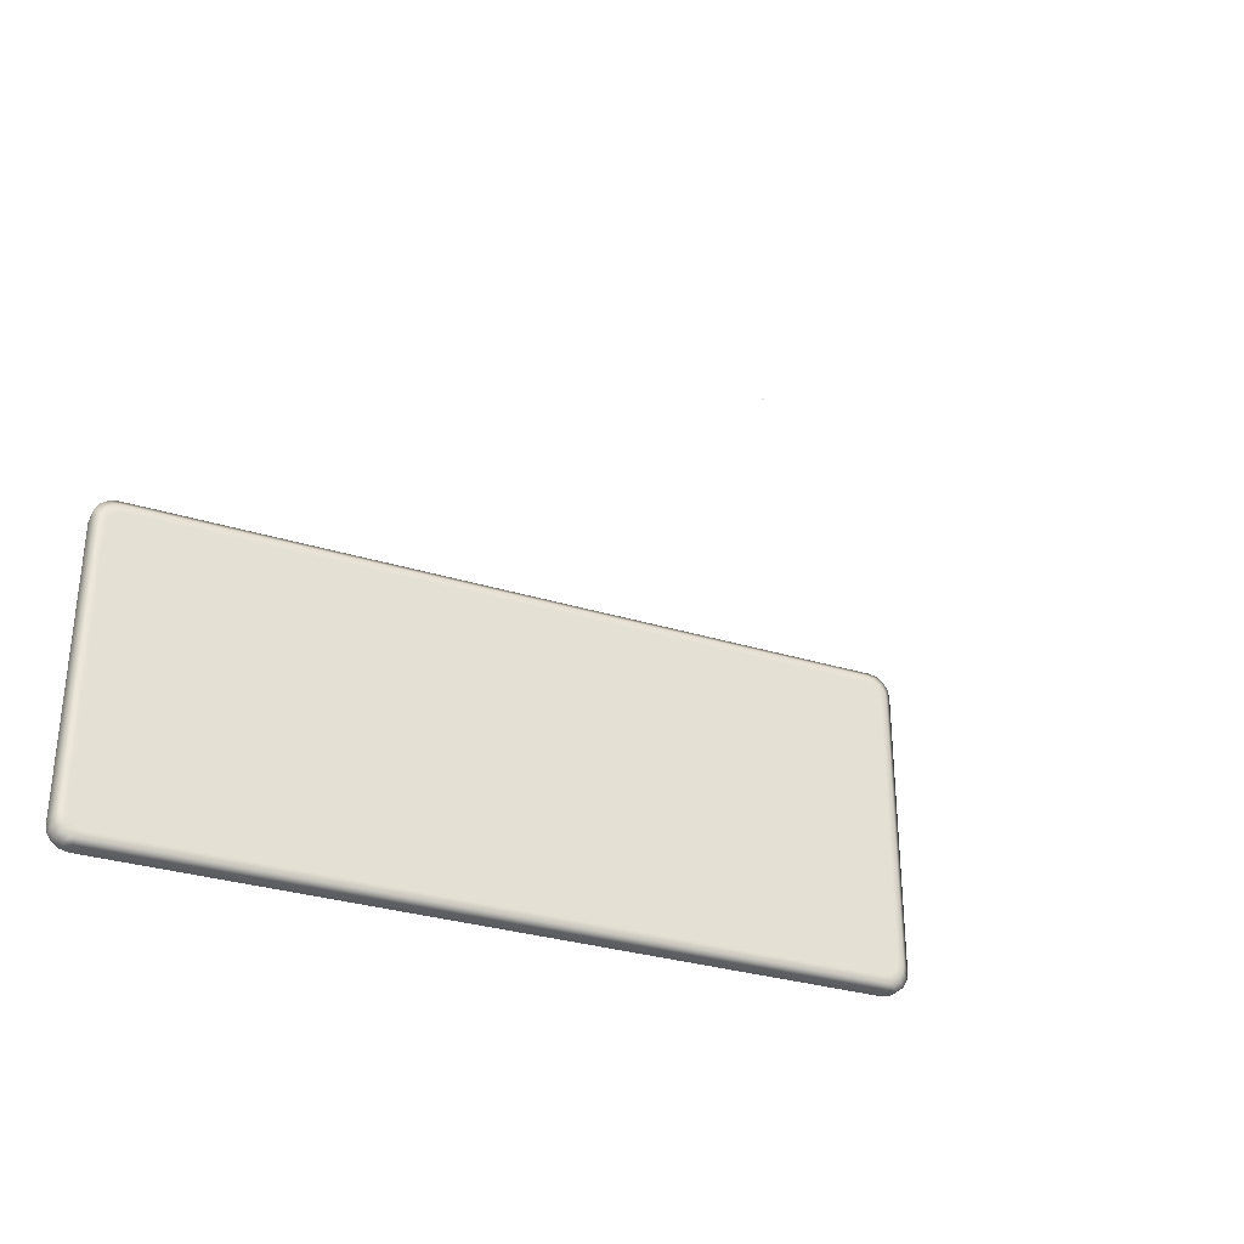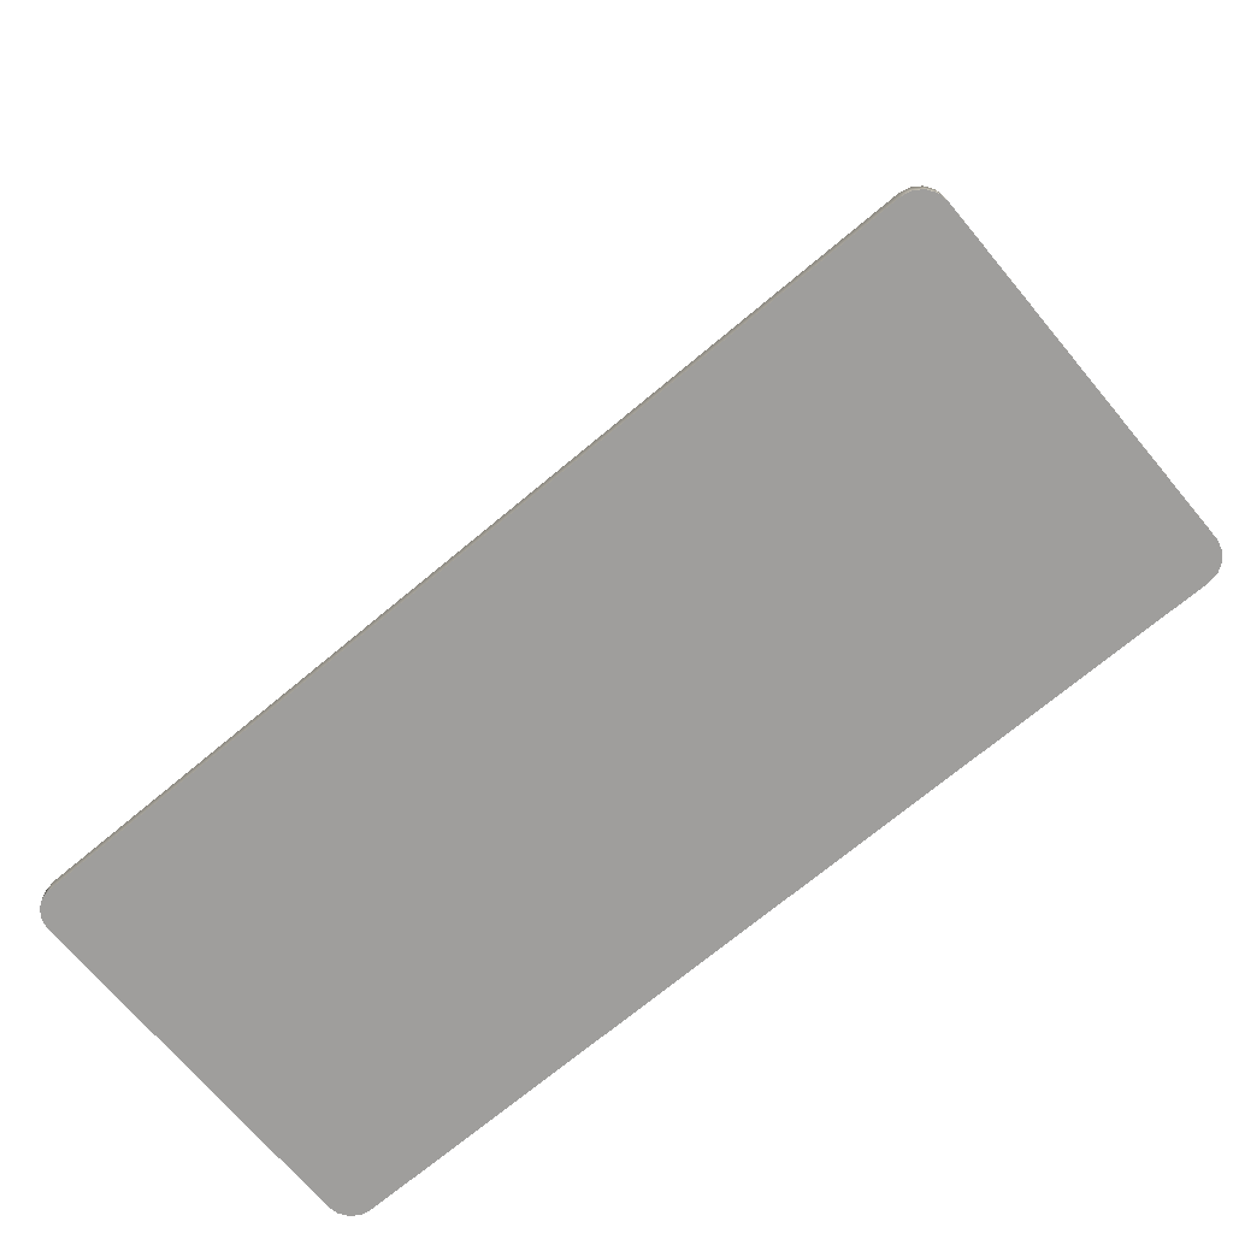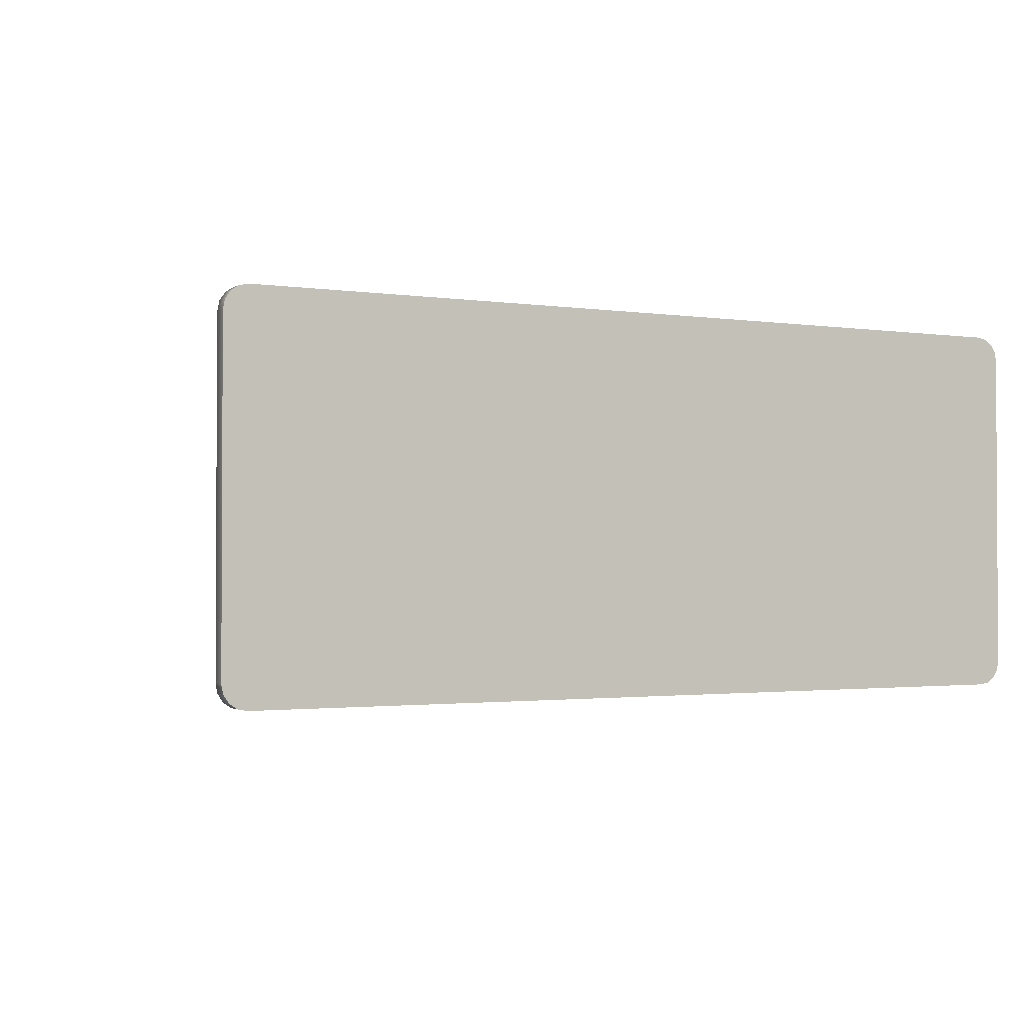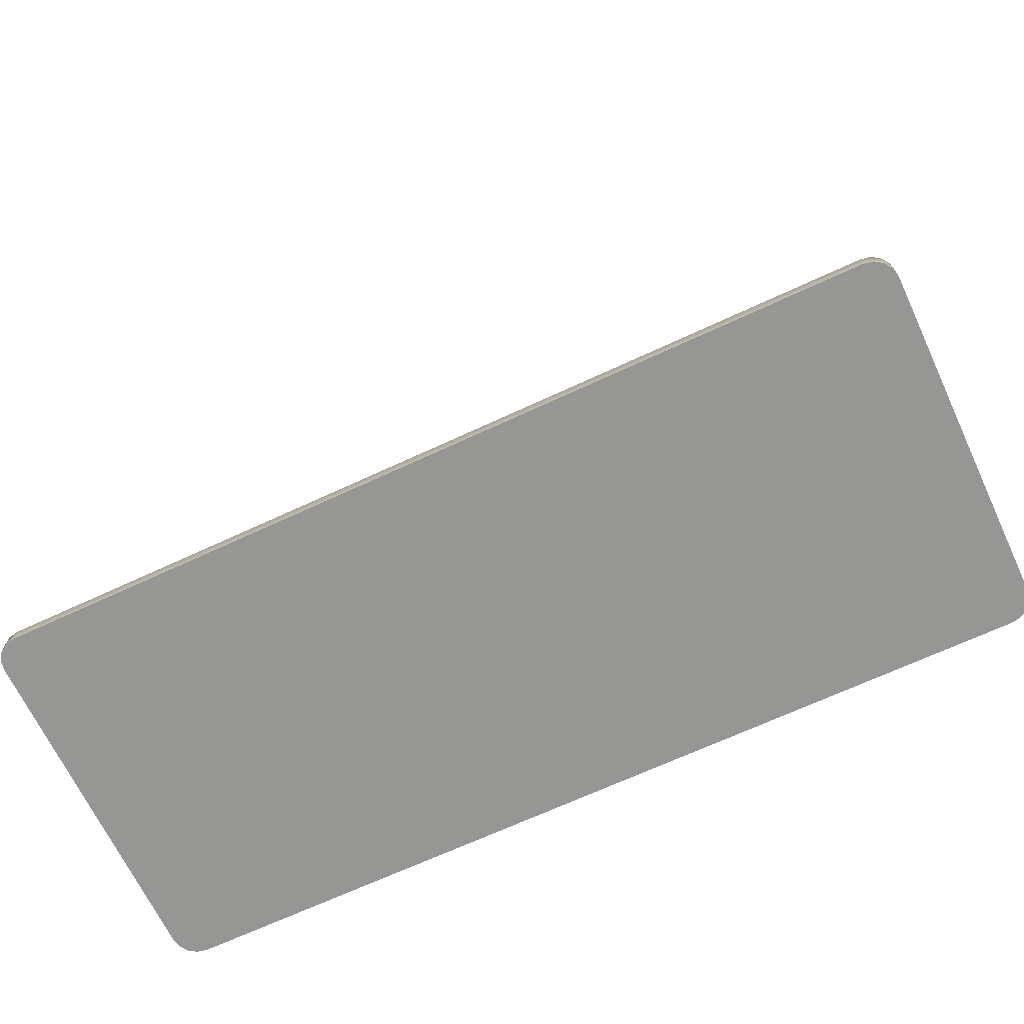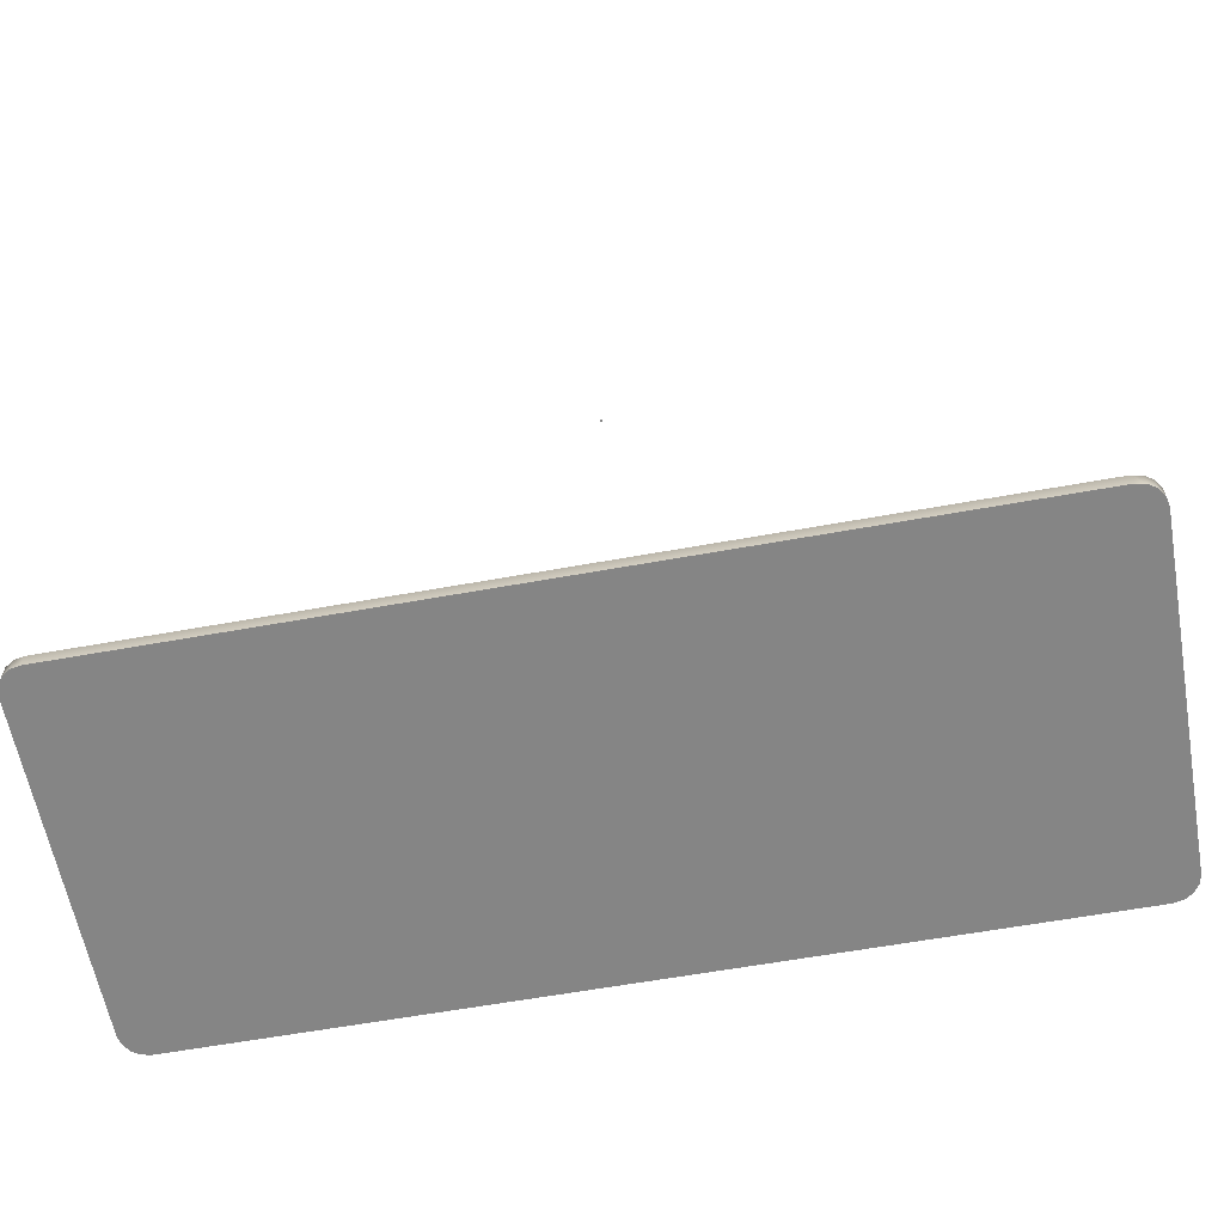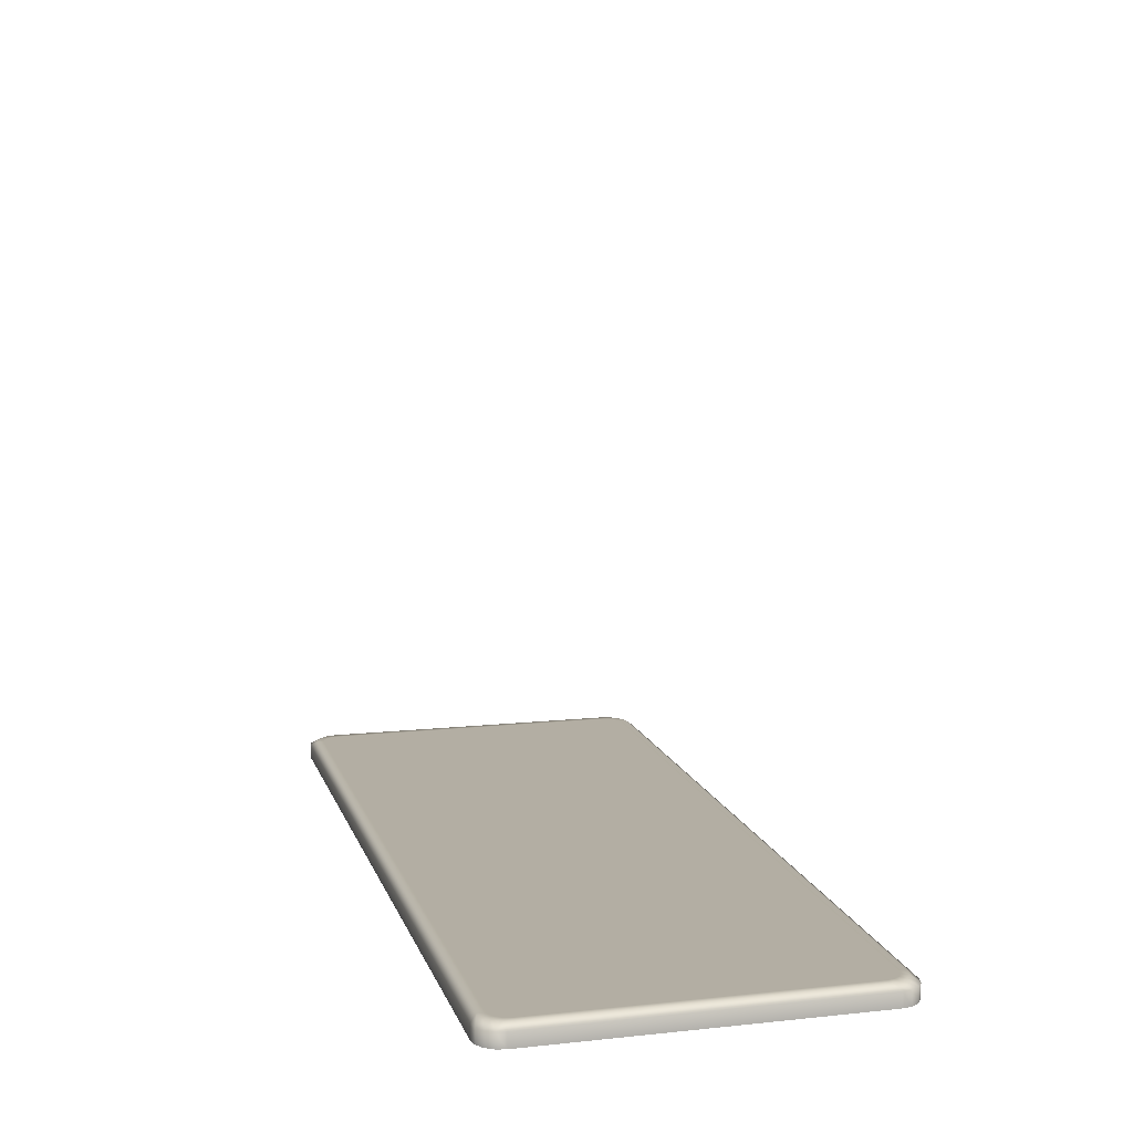
<metadata>
{"format":"obj","ext":"obj","renderer":"f3d","projection":"perspective","resolution":1024,"background":"white","views":[{"elev":-31.2,"azim":-23.9,"up":"+Y"},{"elev":-71.0,"azim":40.0,"up":"+Z"},{"elev":-1.7,"azim":151.5,"up":"+Y"},{"elev":-67.7,"azim":25.1,"up":"+Z"},{"elev":-61.8,"azim":-169.6,"up":"+Z"},{"elev":10.9,"azim":75.3,"up":"+Z"}]}
</metadata>
<code>
o MeshTelevisionStand_2_1_GeomSubset_1
v -0.000719 0.04055 0.02723
v 0.000719 0.04055 0.02723
v -0.000719 0.04199 0.02723
v 0.000719 0.04199 0.02723
v -0.000719 0.04055 0.02723
v 0.000719 0.04055 0.02723
v -0.000719 0.04199 0.02723
v 0.000719 0.04199 0.02723
v -0.000719 0.04055 0.02723
v 0.000719 0.04055 0.02723
v -0.000719 0.04199 0.02723
v 0.000719 0.04199 0.02723
v -0.000719 0.04055 0.02723
v 0.000719 0.04055 0.02723
v -0.000719 0.04199 0.02723
v 0.000719 0.04199 0.02723
v -0.000719 0.04055 0.02723
v 0.000719 0.04055 0.02723
v -0.000719 0.04199 0.02723
v 0.000719 0.04199 0.02723
v -0.2044 0.1281 -0.4277
v 0.2044 0.1281 -0.4277
v 0.2044 0.1108 -0.4277
v -0.2044 0.1108 -0.4277
v -0.2044 0.03424 -0.04457
v 0.2044 0.03424 -0.04457
v 0.2044 0.03424 -0.05742
v -0.2044 0.03424 -0.05742
v -0.2044 0.09824 -0.07474
v -0.2044 0.09367 -0.06213
v 0.2044 0.09367 -0.06213
v 0.2044 0.09824 -0.07474
v 0.2044 0.07745 -0.06516
v 0.2044 0.08095 -0.07474
v -0.2044 0.07745 -0.06516
v -0.2044 0.08095 -0.07474
v -0.2044 0.0866 -0.05102
v -0.2044 0.07707 -0.04457
v 0.2044 0.0866 -0.05102
v 0.2044 0.07707 -0.04457
v 0.2044 0.07442 -0.06157
v 0.2044 0.06549 -0.05742
v -0.2044 0.07442 -0.06157
v -0.2044 0.06549 -0.05742
v -0.3554 0.1265 -0.4342
v -0.336 0.1459 -0.4342
v 0.336 0.1459 -0.4342
v 0.3554 0.1265 -0.4342
v 0.3554 -0.1352 -0.4342
v 0.336 -0.1546 -0.4342
v -0.3554 -0.1352 -0.4342
v -0.336 -0.1546 -0.4342
v -0.3554 0.1265 -0.4227
v -0.336 0.1459 -0.4227
v 0.336 0.1459 -0.4227
v 0.3554 0.1265 -0.4227
v 0.3554 -0.1352 -0.4227
v 0.336 -0.1546 -0.4227
v -0.336 -0.1546 -0.4227
v -0.3554 -0.1352 -0.4227
v -0.3303 0.1402 -0.4186
v -0.3497 0.1208 -0.4186
v 0.3303 0.1402 -0.4186
v 0.3497 0.1208 -0.4186
v 0.3303 -0.1489 -0.4186
v 0.3497 -0.1295 -0.4186
v -0.3497 -0.1295 -0.4186
v -0.3303 -0.1489 -0.4186
v 0.3435 0.1444 -0.4227
v 0.3435 0.1444 -0.4342
v 0.3498 0.1402 -0.4227
v 0.3498 0.1402 -0.4342
v 0.354 0.1339 -0.4227
v 0.354 0.1339 -0.4342
v -0.3435 0.1444 -0.4342
v -0.3435 0.1444 -0.4227
v -0.3498 0.1402 -0.4342
v -0.3498 0.1402 -0.4227
v -0.354 0.1339 -0.4342
v -0.354 0.1339 -0.4227
v 0.3435 -0.1531 -0.4342
v 0.3435 -0.1531 -0.4227
v 0.3498 -0.1489 -0.4342
v 0.3498 -0.1489 -0.4227
v 0.354 -0.1426 -0.4342
v 0.354 -0.1426 -0.4227
v -0.3435 -0.1531 -0.4227
v -0.3435 -0.1531 -0.4342
v -0.3498 -0.1489 -0.4227
v -0.3498 -0.1489 -0.4342
v -0.354 -0.1426 -0.4227
v -0.354 -0.1426 -0.4342
v -0.3378 0.1387 -0.4186
v -0.3441 0.1345 -0.4186
v -0.3483 0.1282 -0.4186
v 0.3378 0.1387 -0.4186
v 0.3441 0.1345 -0.4186
v 0.3483 0.1282 -0.4186
v -0.3483 -0.1369 -0.4186
v -0.3441 -0.1432 -0.4186
v -0.3378 -0.1474 -0.4186
v 0.3378 -0.1474 -0.4186
v 0.3441 -0.1432 -0.4186
v 0.3483 -0.1369 -0.4186
v -0.3298 0.1342 -0.4186
v -0.3438 0.1202 -0.4186
v 0.3298 0.1342 -0.4186
v 0.3438 0.1202 -0.4186
v 0.3298 -0.1429 -0.4186
v 0.3438 -0.1289 -0.4186
v -0.3438 -0.1289 -0.4186
v -0.3298 -0.1429 -0.4186
v -0.3354 0.1331 -0.4186
v -0.3398 0.1302 -0.4186
v -0.3426 0.1259 -0.4186
v 0.3354 0.1331 -0.4186
v 0.3398 0.1302 -0.4186
v 0.3426 0.1259 -0.4186
v -0.3426 -0.1345 -0.4186
v -0.3398 -0.1389 -0.4186
v -0.3354 -0.1418 -0.4186
v 0.3354 -0.1418 -0.4186
v 0.3398 -0.1389 -0.4186
v 0.3426 -0.1345 -0.4186
f 5 6 8 7
f 56 64 66 57
f 58 65 68 59
f 60 67 62 53
f 54 61 63 55
f 112 109 122 123 124 110 108 118 117 116 107 105 113 114 115 106 111 119 120 121
f 53 45 51 60
f 59 52 50 58
f 57 49 48 56
f 55 47 46 54
f 88 75 46 52
f 47 55 69 70
f 70 69 71 72
f 72 71 73 74
f 74 73 56 48
f 54 46 75 76
f 76 75 77 78
f 78 77 79 80
f 80 79 45 53
f 58 50 81 82
f 82 81 83 84
f 84 83 85 86
f 86 85 49 57
f 52 59 87 88
f 88 87 89 90
f 90 89 91 92
f 92 91 60 51
f 61 54 76 93
f 93 76 78 94
f 94 78 80 95
f 95 80 53 62
f 55 63 96 69
f 69 96 97 71
f 71 97 98 73
f 73 98 64 56
f 67 60 91 99
f 99 91 89 100
f 100 89 87 101
f 101 87 59 68
f 65 58 82 102
f 102 82 84 103
f 103 84 86 104
f 104 86 57 66
f 66 64 108 110
f 64 98 118 108
f 98 97 117 118
f 97 96 116 117
f 96 63 107 116
f 63 61 105 107
f 61 93 113 105
f 93 94 114 113
f 94 95 115 114
f 95 62 106 115
f 62 67 111 106
f 67 99 119 111
f 99 100 120 119
f 100 101 121 120
f 101 68 112 121
f 68 65 109 112
f 65 102 122 109
f 102 103 123 122
f 103 104 124 123
f 104 66 110 124
f 50 47 70 81
f 79 77 90 92
f 90 77 75 88
f 79 92 51 45
f 52 46 47 50
f 83 72 74 85
f 81 70 72 83
f 85 74 48 49

</code>
